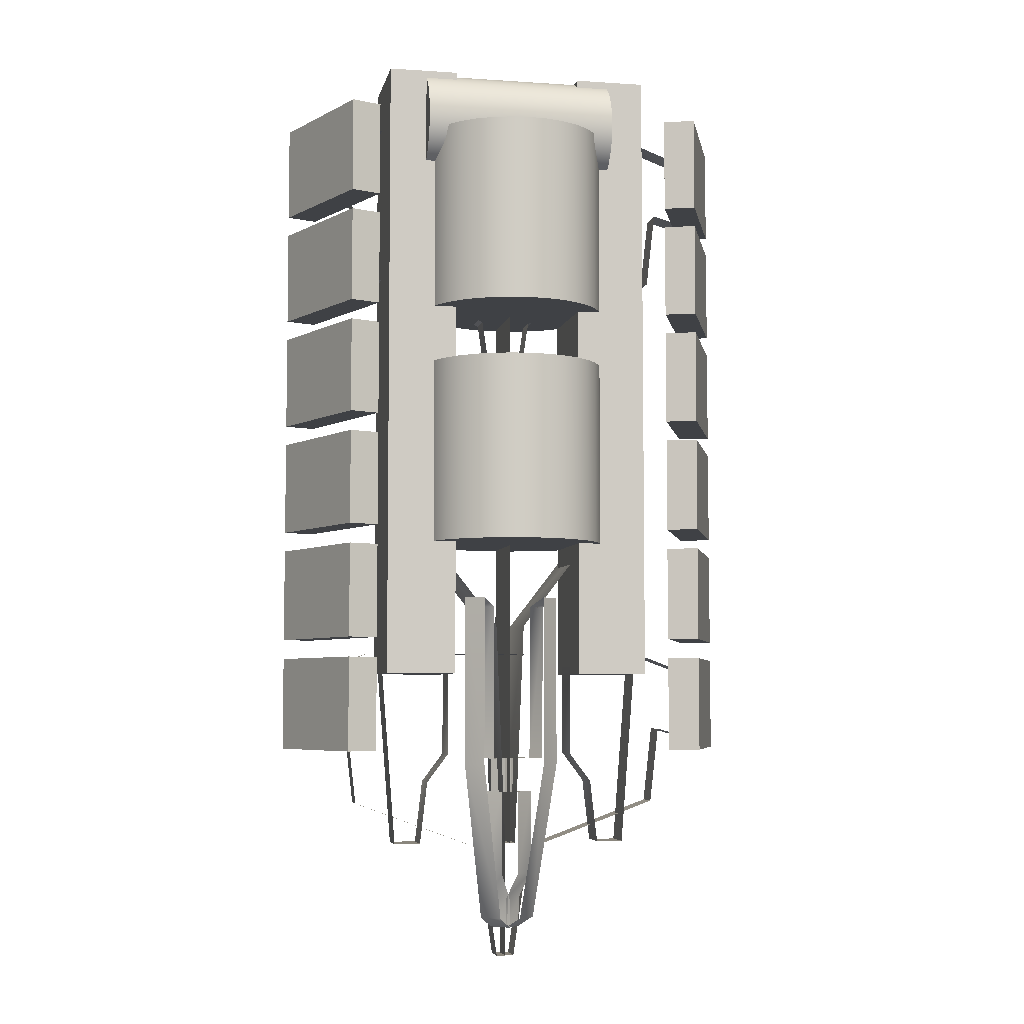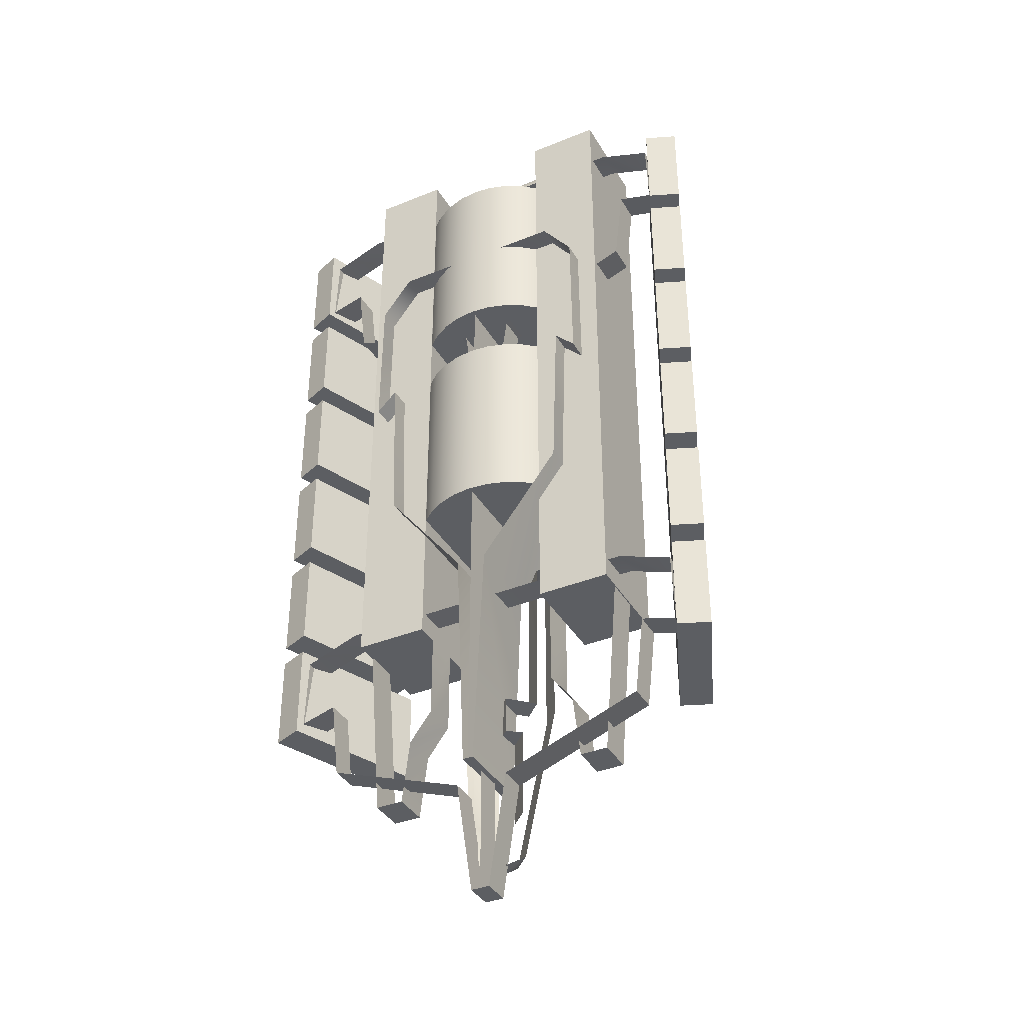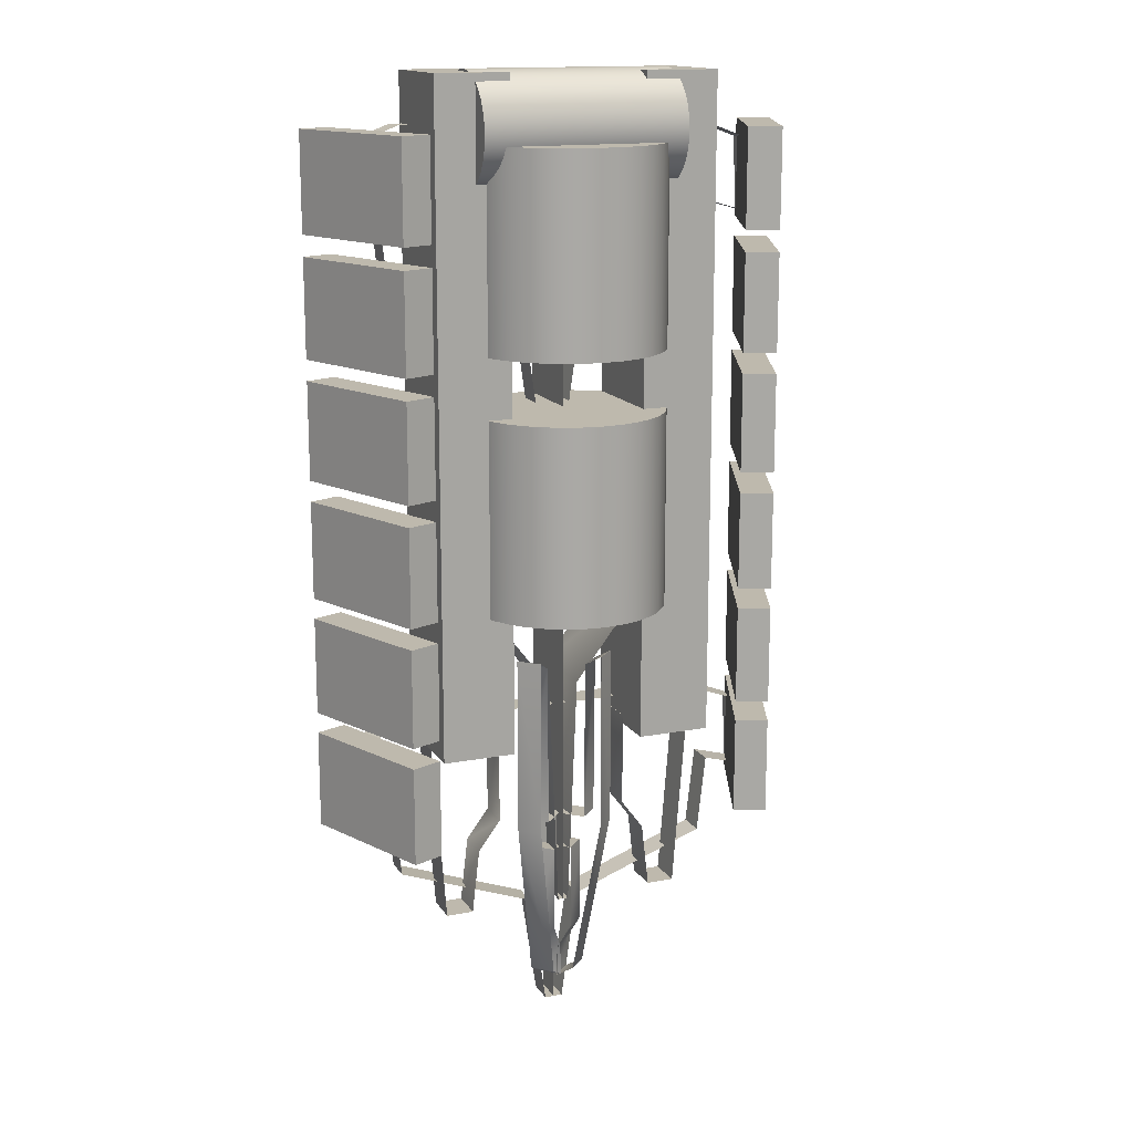
<metadata>
{"format":"obj","ext":"obj","renderer":"f3d","projection":"perspective","resolution":1024,"background":"white","views":[{"elev":-5.6,"azim":168.5,"up":"+Z"},{"elev":-37.8,"azim":27.4,"up":"+Z"},{"elev":15.1,"azim":158.1,"up":"+Z"}]}
</metadata>
<code>
v -20.73 24.51 -138.7
v -12.69 32.56 -138.7
v -25.44 29.22 -127.1
v -17.4 37.27 -127.1
v -25.44 29.22 -87.65
v -17.4 37.27 -87.65
v -19.95 23.72 -88.2
v -11.9 31.77 -88.2
v -19.95 23.72 -71.55
v -11.9 31.77 -71.55
v -30.15 33.93 -71.55
v -22.11 41.98 -71.55
v -30.55 34.32 1.728
v -22.5 42.37 1.728
v -36.04 39.82 6.17
v -27.99 47.86 6.17
v -36.04 39.82 -74.33
v -27.99 47.86 -74.33
v -26.23 30 -148.2
v -18.18 38.05 -148.2
v -20.34 24.12 -153.2
v -12.29 32.16 -153.2
v -6.507 24.12 -153.2
v -0.6183 30 -148.2
v 9.195 39.82 -74.33
v 9.195 39.82 6.17
v 3.7 34.32 1.728
v 3.307 33.93 -71.55
v -6.899 23.72 -71.55
v -6.899 23.72 -88.2
v -1.403 29.22 -87.65
v -1.403 29.22 -127.1
v -6.114 24.51 -138.7
v -14.16 32.56 -138.7
v -9.451 37.27 -127.1
v -9.451 37.27 -87.65
v -14.95 31.77 -88.2
v -14.95 31.77 -71.55
v -4.74 41.98 -71.55
v -4.348 42.37 1.728
v 1.148 47.86 6.17
v 1.148 47.86 -74.33
v -8.666 38.05 -148.2
v -14.55 32.16 -153.2
v 79.09 13.31 -29.91
v 55.12 13.31 -21.03
v -13.28 13.31 -21.03
v -13.28 13.31 -167
v -9.192 13.31 -167
v -1.592 13.31 -116
v 60.38 13.31 -93.2
v 64.47 13.31 -57.67
v 80.26 13.31 -62.11
v 80.26 26.08 -62.11
v 64.47 26.08 -57.67
v 60.38 26.08 -93.2
v -1.592 26.08 -116
v -9.192 26.08 -167
v -13.28 26.08 -167
v -13.28 26.08 -21.03
v 55.12 26.08 -21.03
v 79.09 26.08 -29.91
v -106.8 13.31 -62.11
v -106.8 26.08 -62.11
v -91.04 13.31 -57.67
v -91.04 26.08 -57.67
v -86.95 13.31 -93.2
v -86.95 26.08 -93.2
v -24.98 13.31 -116
v -24.98 26.08 -116
v -17.38 13.31 -167
v -17.38 26.08 -167
v -81.69 13.31 -21.03
v -81.69 26.08 -21.03
v -105.7 13.31 -29.91
v -105.7 26.08 -29.91
v 79.09 13.31 231
v 55.12 13.31 239.9
v -13.28 13.31 239.9
v -13.28 13.31 93.91
v -9.192 13.31 93.91
v -1.592 13.31 145
v 60.38 13.31 167.7
v 64.47 13.31 203.3
v 80.26 13.31 198.8
v 80.26 26.08 198.8
v 64.47 26.08 203.3
v 60.38 26.08 167.7
v -1.592 26.08 145
v -9.192 26.08 93.91
v -13.28 26.08 93.91
v -13.28 26.08 239.9
v 55.12 26.08 239.9
v 79.09 26.08 231
v -106.8 13.31 198.8
v -106.8 26.08 198.8
v -91.04 13.31 203.3
v -91.04 26.08 203.3
v -86.95 13.31 167.7
v -86.95 26.08 167.7
v -24.98 13.31 145
v -24.98 26.08 145
v -17.38 13.31 93.91
v -17.38 26.08 93.91
v -81.69 13.31 239.9
v -81.69 26.08 239.9
v -105.7 13.31 231
v -105.7 26.08 231
v 40.3 1.032 168.8
v 26.4 1.032 187
v -13.28 1.032 187
v -13.28 1.032 -112
v -10.91 1.032 -112
v -6.501 1.032 -7.414
v 29.45 1.032 39.2
v 31.82 1.032 112
v 40.98 1.032 102.9
v 40.98 38.36 102.9
v 31.82 38.36 112
v 29.45 38.36 39.2
v -6.501 38.36 -7.414
v -10.91 38.36 -112
v -13.28 38.36 -112
v -13.28 38.36 187
v 26.4 38.36 187
v 40.3 38.36 168.8
v -67.55 1.032 102.9
v -67.55 38.36 102.9
v -58.39 1.032 112
v -58.39 38.36 112
v -56.02 1.032 39.2
v -56.02 38.36 39.2
v -20.07 1.032 -7.414
v -20.07 38.36 -7.414
v -15.66 1.032 -112
v -15.66 38.36 -112
v -52.97 1.032 187
v -52.97 38.36 187
v -66.87 1.032 168.8
v -66.87 38.36 168.8
v 30.27 42.12 145.8
v 29.43 33.62 145.8
v 26.95 25.45 145.8
v 22.93 17.92 145.8
v 17.51 11.32 145.8
v 10.91 5.908 145.8
v 3.382 1.884 145.8
v -4.789 -0.5947 145.8
v -13.29 -1.431 145.8
v -21.78 -0.5943 145.8
v -29.95 1.884 145.8
v -37.48 5.909 145.8
v -44.08 11.33 145.8
v -49.5 17.93 145.8
v -53.52 25.46 145.8
v -56 33.63 145.8
v -56.84 42.12 145.8
v -56 50.62 145.8
v -53.52 58.79 145.8
v -49.5 66.32 145.8
v -44.08 72.92 145.8
v -37.48 78.34 145.8
v -29.95 82.36 145.8
v -21.78 84.84 145.8
v -13.28 85.67 145.8
v -4.784 84.84 145.8
v 3.386 82.36 145.8
v 10.92 78.33 145.8
v 17.51 72.92 145.8
v 22.93 66.32 145.8
v 26.96 58.78 145.8
v 29.43 50.61 145.8
v 30.27 42.12 232.9
v 29.43 50.61 232.9
v 26.96 58.78 232.9
v 22.93 66.32 232.9
v 17.51 72.92 232.9
v 10.92 78.33 232.9
v 3.386 82.36 232.9
v -4.784 84.84 232.9
v -13.28 85.67 232.9
v -21.78 84.84 232.9
v -29.95 82.36 232.9
v -37.48 78.34 232.9
v -44.08 72.92 232.9
v -49.5 66.32 232.9
v -53.52 58.79 232.9
v -56 50.62 232.9
v -56.84 42.12 232.9
v -56 33.63 232.9
v -53.52 25.46 232.9
v -49.5 17.93 232.9
v -44.08 11.33 232.9
v -37.48 5.909 232.9
v -29.95 1.884 232.9
v -21.78 -0.5943 232.9
v -13.29 -1.431 232.9
v -4.789 -0.5947 232.9
v 3.382 1.884 232.9
v 10.91 5.908 232.9
v 17.51 11.32 232.9
v 22.93 17.92 232.9
v 26.95 25.45 232.9
v 29.43 33.62 232.9
v 30.27 42.12 32.04
v 29.43 33.62 32.04
v 26.95 25.45 32.04
v 22.93 17.92 32.04
v 17.51 11.32 32.04
v 10.91 5.908 32.04
v 3.382 1.884 32.04
v -4.789 -0.5947 32.04
v -13.29 -1.431 32.04
v -21.78 -0.5943 32.04
v -29.95 1.884 32.04
v -37.48 5.909 32.04
v -44.08 11.33 32.04
v -49.5 17.93 32.04
v -53.52 25.46 32.04
v -56 33.63 32.04
v -56.84 42.12 32.04
v -56 50.62 32.04
v -53.52 58.79 32.04
v -49.5 66.32 32.04
v -44.08 72.92 32.04
v -37.48 78.34 32.04
v -29.95 82.36 32.04
v -21.78 84.84 32.04
v -13.28 85.67 32.04
v -4.784 84.84 32.04
v 3.386 82.36 32.04
v 10.92 78.33 32.04
v 17.51 72.92 32.04
v 22.93 66.32 32.04
v 26.96 58.78 32.04
v 29.43 50.61 32.04
v 30.27 42.12 119.1
v 29.43 50.61 119.1
v 26.96 58.78 119.1
v 22.93 66.32 119.1
v 17.51 72.92 119.1
v 10.92 78.33 119.1
v 3.386 82.36 119.1
v -4.784 84.84 119.1
v -13.28 85.67 119.1
v -21.78 84.84 119.1
v -29.95 82.36 119.1
v -37.48 78.34 119.1
v -44.08 72.92 119.1
v -49.5 66.32 119.1
v -53.52 58.79 119.1
v -56 50.62 119.1
v -56.84 42.12 119.1
v -56 33.63 119.1
v -53.52 25.46 119.1
v -49.5 17.93 119.1
v -44.08 11.33 119.1
v -37.48 5.909 119.1
v -29.95 1.884 119.1
v -21.78 -0.5943 119.1
v -13.29 -1.431 119.1
v -4.789 -0.5947 119.1
v 3.382 1.884 119.1
v 10.91 5.908 119.1
v 17.51 11.32 119.1
v 22.93 17.92 119.1
v 26.95 25.45 119.1
v 29.43 33.62 119.1
v -58.56 42.12 212.7
v -58.56 37.2 213.2
v -58.56 32.47 214.6
v -58.56 28.11 216.9
v -58.56 24.29 220.1
v -58.56 21.15 223.9
v -58.56 18.82 228.2
v -58.56 17.39 233
v -58.56 16.9 237.9
v -58.56 17.39 242.8
v -58.56 18.82 247.5
v -58.56 21.15 251.9
v -58.56 24.29 255.7
v -58.56 28.11 258.9
v -58.56 32.47 261.2
v -58.56 37.2 262.6
v -58.56 42.12 263.1
v -58.56 47.04 262.6
v -58.56 51.77 261.2
v -58.56 56.13 258.9
v -58.56 59.96 255.7
v -58.56 63.09 251.9
v -58.56 65.42 247.5
v -58.56 66.86 242.8
v -58.56 67.34 237.9
v -58.56 66.86 233
v -58.56 65.42 228.2
v -58.56 63.09 223.9
v -58.56 59.95 220.1
v -58.56 56.13 216.9
v -58.56 51.77 214.6
v -58.56 47.04 213.2
v 31.99 42.12 212.7
v 31.99 47.04 213.2
v 31.99 51.77 214.6
v 31.99 56.13 216.9
v 31.99 59.95 220.1
v 31.99 63.09 223.9
v 31.99 65.42 228.2
v 31.99 66.86 233
v 31.99 67.34 237.9
v 31.99 66.86 242.8
v 31.99 65.42 247.5
v 31.99 63.09 251.9
v 31.99 59.96 255.7
v 31.99 56.13 258.9
v 31.99 51.77 261.2
v 31.99 47.04 262.6
v 31.99 42.12 263.1
v 31.99 37.2 262.6
v 31.99 32.47 261.2
v 31.99 28.11 258.9
v 31.99 24.29 255.7
v 31.99 21.15 251.9
v 31.99 18.82 247.5
v 31.99 17.39 242.8
v 31.99 16.9 237.9
v 31.99 17.39 233
v 31.99 18.82 228.2
v 31.99 21.15 223.9
v 31.99 24.29 220.1
v 31.99 28.11 216.9
v 31.99 32.47 214.6
v 31.99 37.2 213.2
v 42.73 20.58 -111.9
v 49.44 20.58 -26.93
v 17 20.58 -26.93
v 17 20.58 -69.44
v 27.07 20.58 -82.86
v 30.43 20.58 -111.9
v 30.43 36.8 -111.9
v 27.07 36.8 -82.86
v 17 36.8 -69.44
v 17 36.8 -26.93
v 49.44 36.8 -26.93
v 42.73 36.8 -111.9
v -56.89 36.8 -111.9
v -56.89 20.58 -111.9
v -53.52 36.8 -82.86
v -53.52 20.58 -82.86
v -43.4 36.8 -69.44
v -43.4 20.58 -69.44
v -43.4 36.8 -26.93
v -43.4 20.58 -26.93
v -76.01 36.8 -26.93
v -76.01 20.58 -26.93
v -69.26 36.8 -111.9
v -69.26 20.58 -111.9
v 16.96 56.64 261.9
v 49.63 56.64 261.9
v 49.63 56.64 -30.84
v 16.96 56.64 -30.84
v 16.96 10.67 261.9
v 16.96 10.67 -30.84
v 49.63 10.67 261.9
v 49.63 10.67 -30.84
v -76.19 56.64 261.9
v -43.53 56.64 261.9
v -43.53 56.64 -30.84
v -76.19 56.64 -30.84
v -76.19 10.67 261.9
v -76.19 10.67 -30.84
v -43.53 10.67 261.9
v -43.53 10.67 -30.84
v 70.06 77.17 -14.41
v 56.47 71.61 -14.41
v 81.26 11.04 -14.41
v 94.85 16.6 -14.41
v 70.06 77.17 28.91
v 94.85 16.6 28.91
v 56.47 71.61 28.91
v 81.26 11.04 28.91
v 70.06 77.17 38.1
v 56.47 71.61 38.1
v 81.26 11.04 38.1
v 94.85 16.6 38.1
v 70.06 77.17 81.41
v 94.85 16.6 81.41
v 56.47 71.61 81.41
v 81.26 11.04 81.41
v 70.06 77.17 90.6
v 56.47 71.61 90.6
v 81.26 11.04 90.6
v 94.85 16.6 90.6
v 70.06 77.17 133.9
v 94.85 16.6 133.9
v 56.47 71.61 133.9
v 81.26 11.04 133.9
v 70.06 77.17 143.1
v 56.47 71.61 143.1
v 81.26 11.04 143.1
v 94.85 16.6 143.1
v 70.06 77.17 186.4
v 94.85 16.6 186.4
v 56.47 71.61 186.4
v 81.26 11.04 186.4
v 70.06 77.17 195.6
v 56.47 71.61 195.6
v 81.26 11.04 195.6
v 94.85 16.6 195.6
v 70.06 77.17 238.9
v 94.85 16.6 238.9
v 56.47 71.61 238.9
v 81.26 11.04 238.9
v 70.06 77.17 -66.92
v 56.47 71.61 -66.92
v 81.26 11.04 -66.92
v 94.85 16.6 -66.92
v 70.06 77.17 -23.6
v 94.85 16.6 -23.6
v 56.47 71.61 -23.6
v 81.26 11.04 -23.6
v -97.3 76.29 -14.41
v -83.84 70.85 -14.41
v -108.3 10.28 -14.41
v -121.8 15.72 -14.41
v -97.3 76.29 28.91
v -121.8 15.72 28.91
v -83.84 70.85 28.91
v -108.3 10.28 28.91
v -97.3 76.29 38.1
v -83.84 70.85 38.1
v -108.3 10.28 38.1
v -121.8 15.72 38.1
v -97.3 76.29 81.41
v -121.8 15.72 81.41
v -83.84 70.85 81.41
v -108.3 10.28 81.41
v -97.3 76.29 90.6
v -83.84 70.85 90.6
v -108.3 10.28 90.6
v -121.8 15.72 90.6
v -97.3 76.29 133.9
v -121.8 15.72 133.9
v -83.84 70.85 133.9
v -108.3 10.28 133.9
v -97.3 76.29 143.1
v -83.84 70.85 143.1
v -108.3 10.28 143.1
v -121.8 15.72 143.1
v -97.3 76.29 186.4
v -121.8 15.72 186.4
v -83.84 70.85 186.4
v -108.3 10.28 186.4
v -97.3 76.29 195.6
v -83.84 70.85 195.6
v -108.3 10.28 195.6
v -121.8 15.72 195.6
v -97.3 76.29 238.9
v -121.8 15.72 238.9
v -83.84 70.85 238.9
v -108.3 10.28 238.9
v -97.3 76.29 -66.92
v -83.84 70.85 -66.92
v -108.3 10.28 -66.92
v -121.8 15.72 -66.92
v -97.3 76.29 -23.6
v -121.8 15.72 -23.6
v -83.84 70.85 -23.6
v -108.3 10.28 -23.6
f 1 2 3
f 2 4 3
f 3 4 5
f 4 6 5
f 5 6 7
f 6 8 7
f 7 8 9
f 8 10 9
f 9 10 11
f 10 12 11
f 11 12 13
f 12 14 13
f 13 14 15
f 14 16 15
f 15 16 17
f 16 18 17
f 17 18 19
f 18 20 19
f 19 20 21
f 20 22 21
f 21 22 1
f 22 2 1
f 1 3 5 7 9 11 13 15 17 19 21
f 22 20 18 16 14 12 10 8 6 4 2
f 23 24 25 26 27 28 29 30 31 32 33
f 34 35 36 37 38 39 40 41 42 43 44
f 34 33 35
f 33 32 35
f 35 32 36
f 32 31 36
f 36 31 37
f 31 30 37
f 37 30 38
f 30 29 38
f 38 29 39
f 29 28 39
f 39 28 40
f 28 27 40
f 40 27 41
f 27 26 41
f 41 26 42
f 26 25 42
f 42 25 43
f 25 24 43
f 43 24 44
f 24 23 44
f 44 23 34
f 23 33 34
f 45 46 47 48 49 50 51 52 53
f 54 55 56 57 58 59 60 61 62
f 54 53 55
f 53 52 55
f 55 52 56
f 52 51 56
f 56 51 57
f 51 50 57
f 57 50 58
f 50 49 58
f 58 49 59
f 49 48 59
f 59 48 60
f 48 47 60
f 60 47 61
f 47 46 61
f 61 46 62
f 46 45 62
f 62 45 54
f 45 53 54
f 63 64 65
f 64 66 65
f 65 66 67
f 66 68 67
f 67 68 69
f 68 70 69
f 69 70 71
f 70 72 71
f 71 72 48
f 72 59 48
f 48 59 47
f 59 60 47
f 47 60 73
f 60 74 73
f 73 74 75
f 74 76 75
f 75 76 63
f 76 64 63
f 63 65 67 69 71 48 47 73 75
f 76 74 60 59 72 70 68 66 64
f 77 78 79 80 81 82 83 84 85
f 86 87 88 89 90 91 92 93 94
f 86 85 87
f 85 84 87
f 87 84 88
f 84 83 88
f 88 83 89
f 83 82 89
f 89 82 90
f 82 81 90
f 90 81 91
f 81 80 91
f 91 80 92
f 80 79 92
f 92 79 93
f 79 78 93
f 93 78 94
f 78 77 94
f 94 77 86
f 77 85 86
f 95 96 97
f 96 98 97
f 97 98 99
f 98 100 99
f 99 100 101
f 100 102 101
f 101 102 103
f 102 104 103
f 103 104 80
f 104 91 80
f 80 91 79
f 91 92 79
f 79 92 105
f 92 106 105
f 105 106 107
f 106 108 107
f 107 108 95
f 108 96 95
f 95 97 99 101 103 80 79 105 107
f 108 106 92 91 104 102 100 98 96
f 109 110 111 112 113 114 115 116 117
f 118 119 120 121 122 123 124 125 126
f 118 117 119
f 117 116 119
f 119 116 120
f 116 115 120
f 120 115 121
f 115 114 121
f 121 114 122
f 114 113 122
f 122 113 123
f 113 112 123
f 123 112 124
f 112 111 124
f 124 111 125
f 111 110 125
f 125 110 126
f 110 109 126
f 126 109 118
f 109 117 118
f 127 128 129
f 128 130 129
f 129 130 131
f 130 132 131
f 131 132 133
f 132 134 133
f 133 134 135
f 134 136 135
f 135 136 112
f 136 123 112
f 112 123 111
f 123 124 111
f 111 124 137
f 124 138 137
f 137 138 139
f 138 140 139
f 139 140 127
f 140 128 127
f 127 129 131 133 135 112 111 137 139
f 140 138 124 123 136 134 132 130 128
f 141 142 143 144 145 146 147 148 149 150 151 152 153 154 155 156 157 158 159 160 161 162 163 164 165 166 167 168 169 170 171 172
f 173 174 175 176 177 178 179 180 181 182 183 184 185 186 187 188 189 190 191 192 193 194 195 196 197 198 199 200 201 202 203 204
f 173 141 172 174
f 174 172 171 175
f 175 171 170 176
f 176 170 169 177
f 177 169 168 178
f 178 168 167 179
f 179 167 166 180
f 180 166 165 181
f 181 165 164 182
f 182 164 163 183
f 183 163 162 184
f 184 162 161 185
f 185 161 160 186
f 186 160 159 187
f 187 159 158 188
f 188 158 157 189
f 189 157 156 190
f 190 156 155 191
f 191 155 154 192
f 192 154 153 193
f 193 153 152 194
f 194 152 151 195
f 195 151 150 196
f 196 150 149 197
f 197 149 148 198
f 198 148 147 199
f 199 147 146 200
f 200 146 145 201
f 201 145 144 202
f 202 144 143 203
f 203 143 142 204
f 204 142 141 173
f 205 206 207 208 209 210 211 212 213 214 215 216 217 218 219 220 221 222 223 224 225 226 227 228 229 230 231 232 233 234 235 236
f 237 238 239 240 241 242 243 244 245 246 247 248 249 250 251 252 253 254 255 256 257 258 259 260 261 262 263 264 265 266 267 268
f 237 205 236 238
f 238 236 235 239
f 239 235 234 240
f 240 234 233 241
f 241 233 232 242
f 242 232 231 243
f 243 231 230 244
f 244 230 229 245
f 245 229 228 246
f 246 228 227 247
f 247 227 226 248
f 248 226 225 249
f 249 225 224 250
f 250 224 223 251
f 251 223 222 252
f 252 222 221 253
f 253 221 220 254
f 254 220 219 255
f 255 219 218 256
f 256 218 217 257
f 257 217 216 258
f 258 216 215 259
f 259 215 214 260
f 260 214 213 261
f 261 213 212 262
f 262 212 211 263
f 263 211 210 264
f 264 210 209 265
f 265 209 208 266
f 266 208 207 267
f 267 207 206 268
f 268 206 205 237
f 269 270 271 272 273 274 275 276 277 278 279 280 281 282 283 284 285 286 287 288 289 290 291 292 293 294 295 296 297 298 299 300
f 301 302 303 304 305 306 307 308 309 310 311 312 313 314 315 316 317 318 319 320 321 322 323 324 325 326 327 328 329 330 331 332
f 301 269 300 302
f 302 300 299 303
f 303 299 298 304
f 304 298 297 305
f 305 297 296 306
f 306 296 295 307
f 307 295 294 308
f 308 294 293 309
f 309 293 292 310
f 310 292 291 311
f 311 291 290 312
f 312 290 289 313
f 313 289 288 314
f 314 288 287 315
f 315 287 286 316
f 316 286 285 317
f 317 285 284 318
f 318 284 283 319
f 319 283 282 320
f 320 282 281 321
f 321 281 280 322
f 322 280 279 323
f 323 279 278 324
f 324 278 277 325
f 325 277 276 326
f 326 276 275 327
f 327 275 274 328
f 328 274 273 329
f 329 273 272 330
f 330 272 271 331
f 331 271 270 332
f 332 270 269 301
f 333 334 335 336 337 338
f 339 340 341 342 343 344
f 339 338 340
f 338 337 340
f 340 337 341
f 337 336 341
f 341 336 342
f 336 335 342
f 342 335 343
f 335 334 343
f 343 334 344
f 334 333 344
f 344 333 339
f 333 338 339
f 345 346 347
f 346 348 347
f 347 348 349
f 348 350 349
f 349 350 351
f 350 352 351
f 351 352 353
f 352 354 353
f 353 354 355
f 354 356 355
f 355 356 345
f 356 346 345
f 345 355 353 351 349 347
f 356 346 348 350 352 354
f 357 358 359 360
f 361 357 360 362
f 361 363 358 357
f 358 363 364 359
f 360 359 364 362
f 363 361 362 364
f 365 366 367 368
f 369 365 368 370
f 369 371 366 365
f 366 371 372 367
f 368 367 372 370
f 371 369 370 372
f 373 376 375 374
f 377 378 376 373
f 377 373 374 379
f 374 375 380 379
f 376 378 380 375
f 379 380 378 377
f 381 384 383 382
f 385 386 384 381
f 385 381 382 387
f 382 383 388 387
f 384 386 388 383
f 387 388 386 385
f 389 392 391 390
f 393 394 392 389
f 393 389 390 395
f 390 391 396 395
f 392 394 396 391
f 395 396 394 393
f 397 400 399 398
f 401 402 400 397
f 401 397 398 403
f 398 399 404 403
f 400 402 404 399
f 403 404 402 401
f 405 408 407 406
f 409 410 408 405
f 409 405 406 411
f 406 407 412 411
f 408 410 412 407
f 411 412 410 409
f 413 416 415 414
f 417 418 416 413
f 417 413 414 419
f 414 415 420 419
f 416 418 420 415
f 419 420 418 417
f 421 422 423 424
f 425 421 424 426
f 425 427 422 421
f 422 427 428 423
f 424 423 428 426
f 427 425 426 428
f 429 430 431 432
f 433 429 432 434
f 433 435 430 429
f 430 435 436 431
f 432 431 436 434
f 435 433 434 436
f 437 438 439 440
f 441 437 440 442
f 441 443 438 437
f 438 443 444 439
f 440 439 444 442
f 443 441 442 444
f 445 446 447 448
f 449 445 448 450
f 449 451 446 445
f 446 451 452 447
f 448 447 452 450
f 451 449 450 452
f 453 454 455 456
f 457 453 456 458
f 457 459 454 453
f 454 459 460 455
f 456 455 460 458
f 459 457 458 460
f 461 462 463 464
f 465 461 464 466
f 465 467 462 461
f 462 467 468 463
f 464 463 468 466
f 467 465 466 468

</code>
